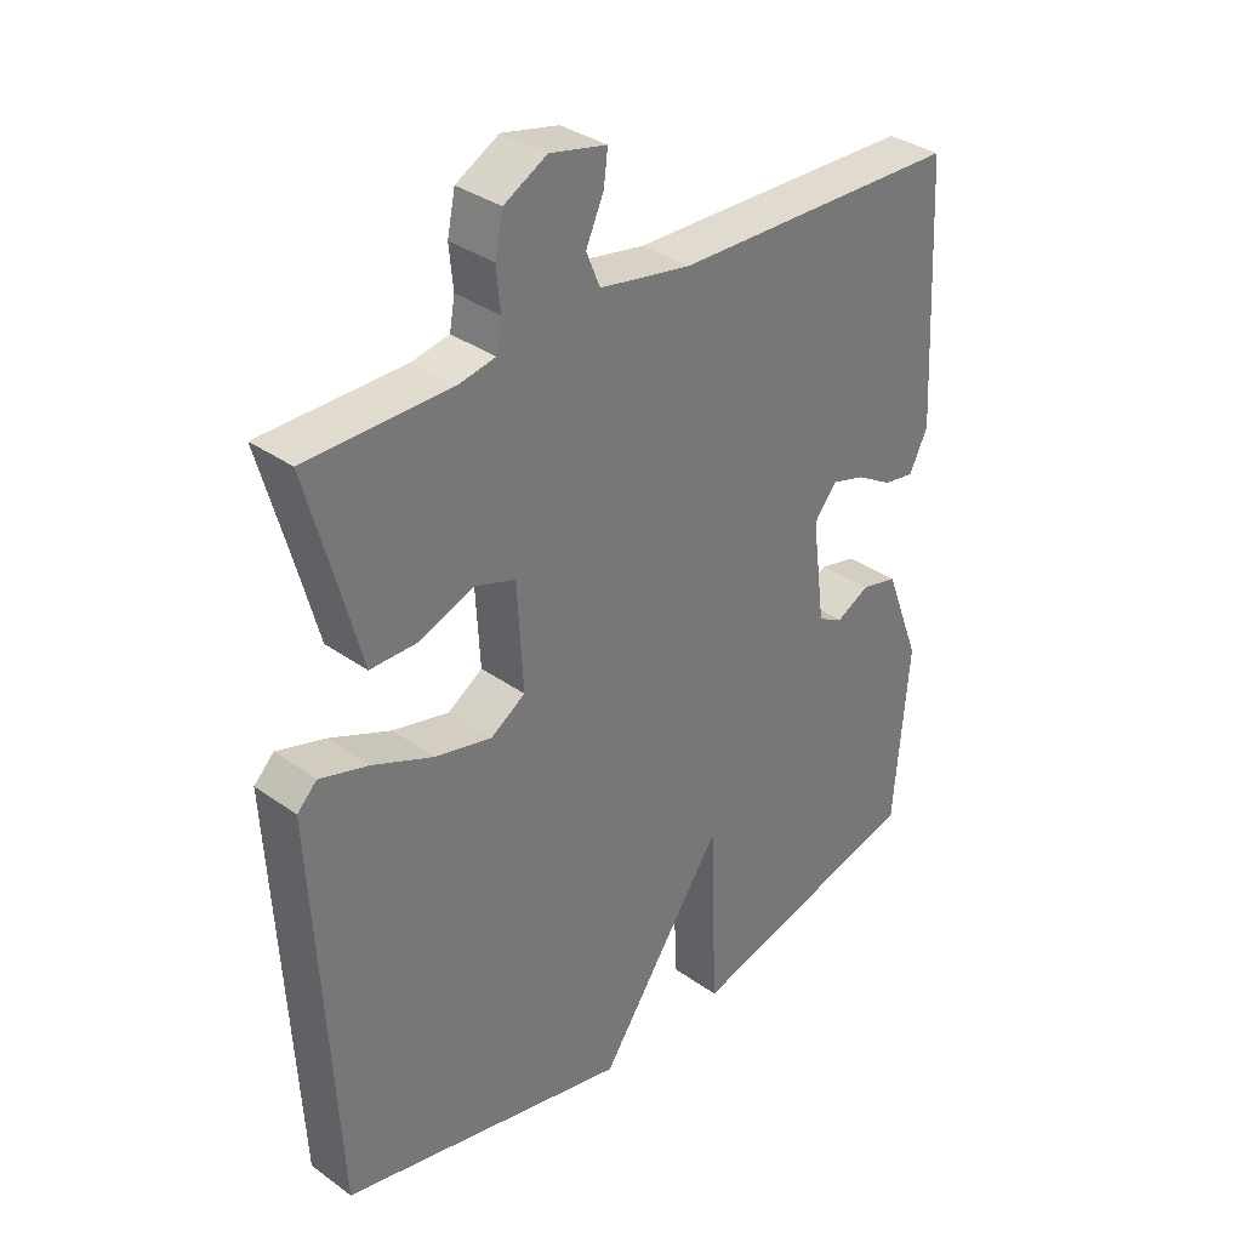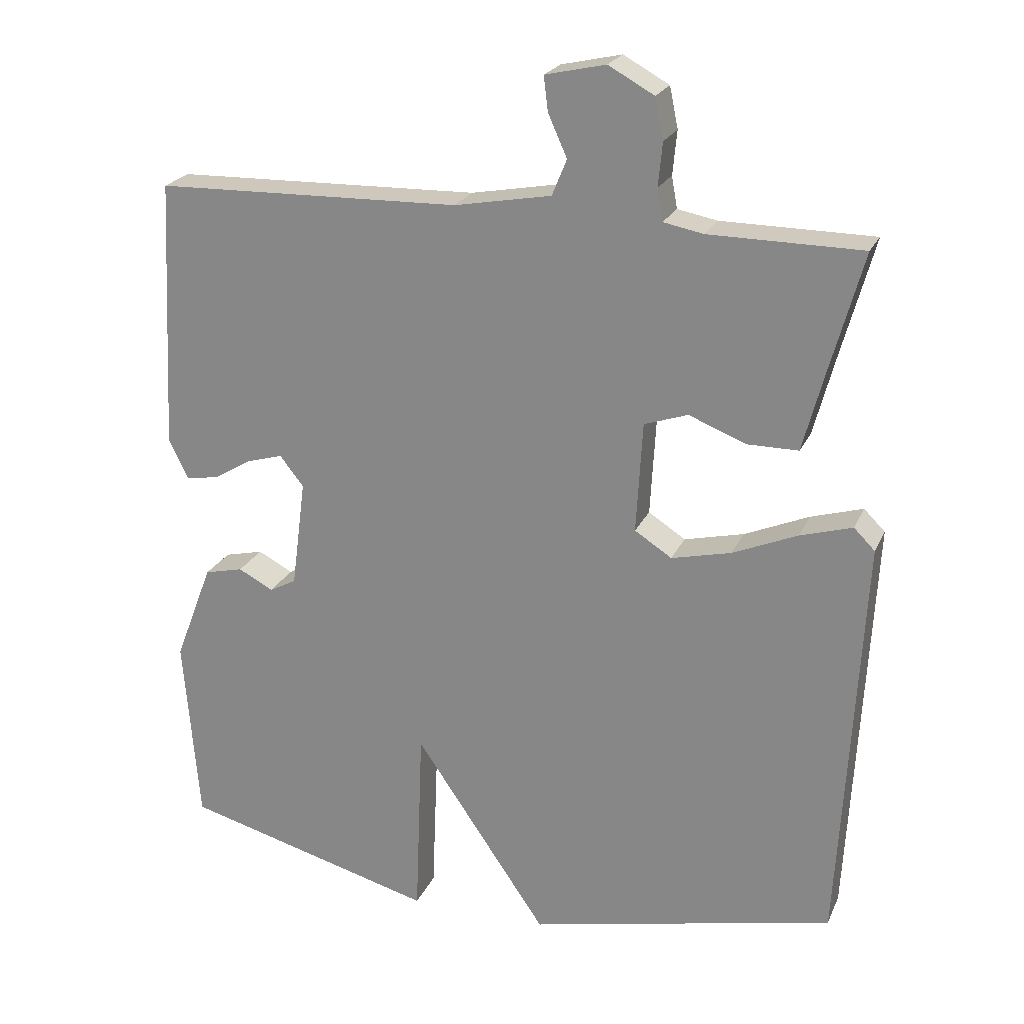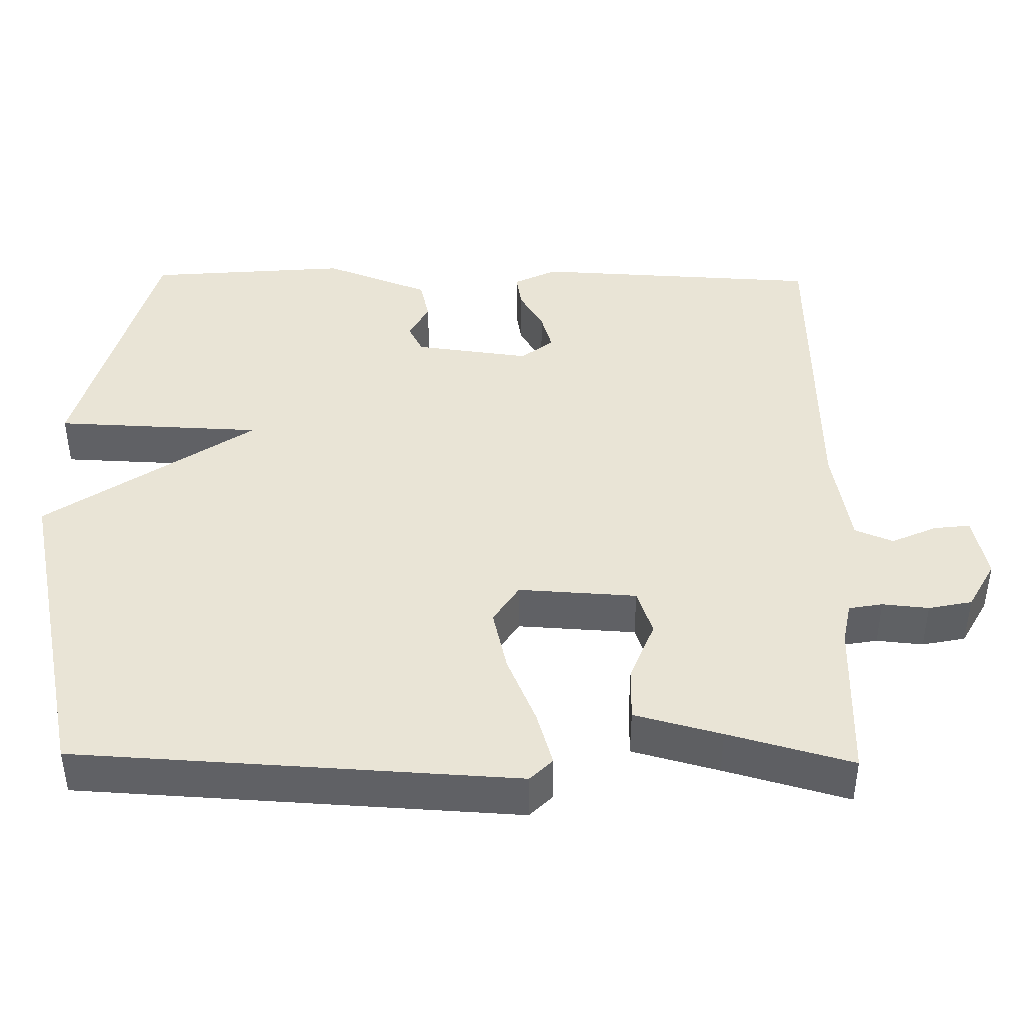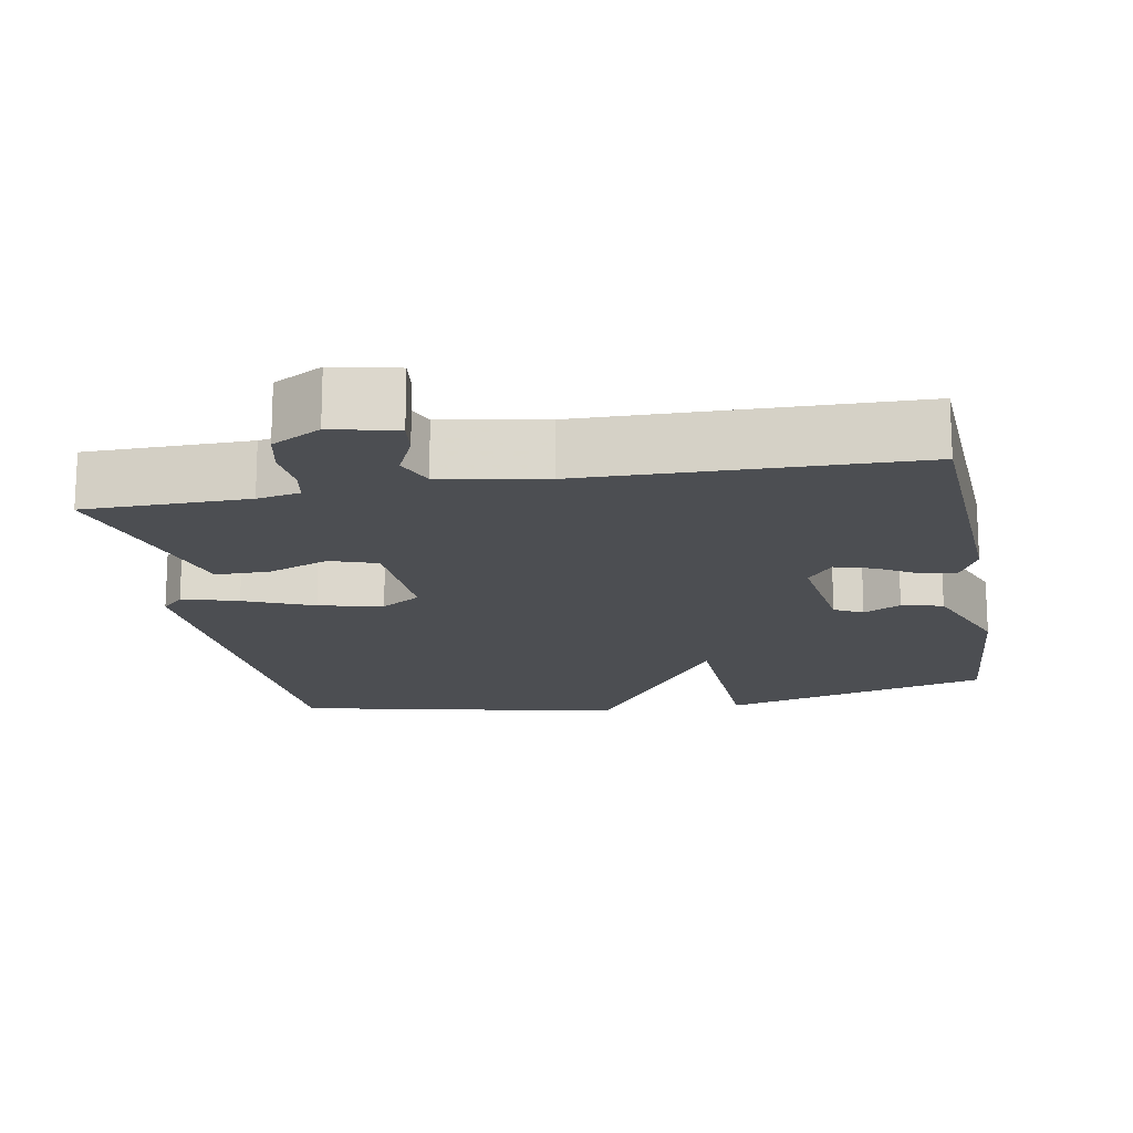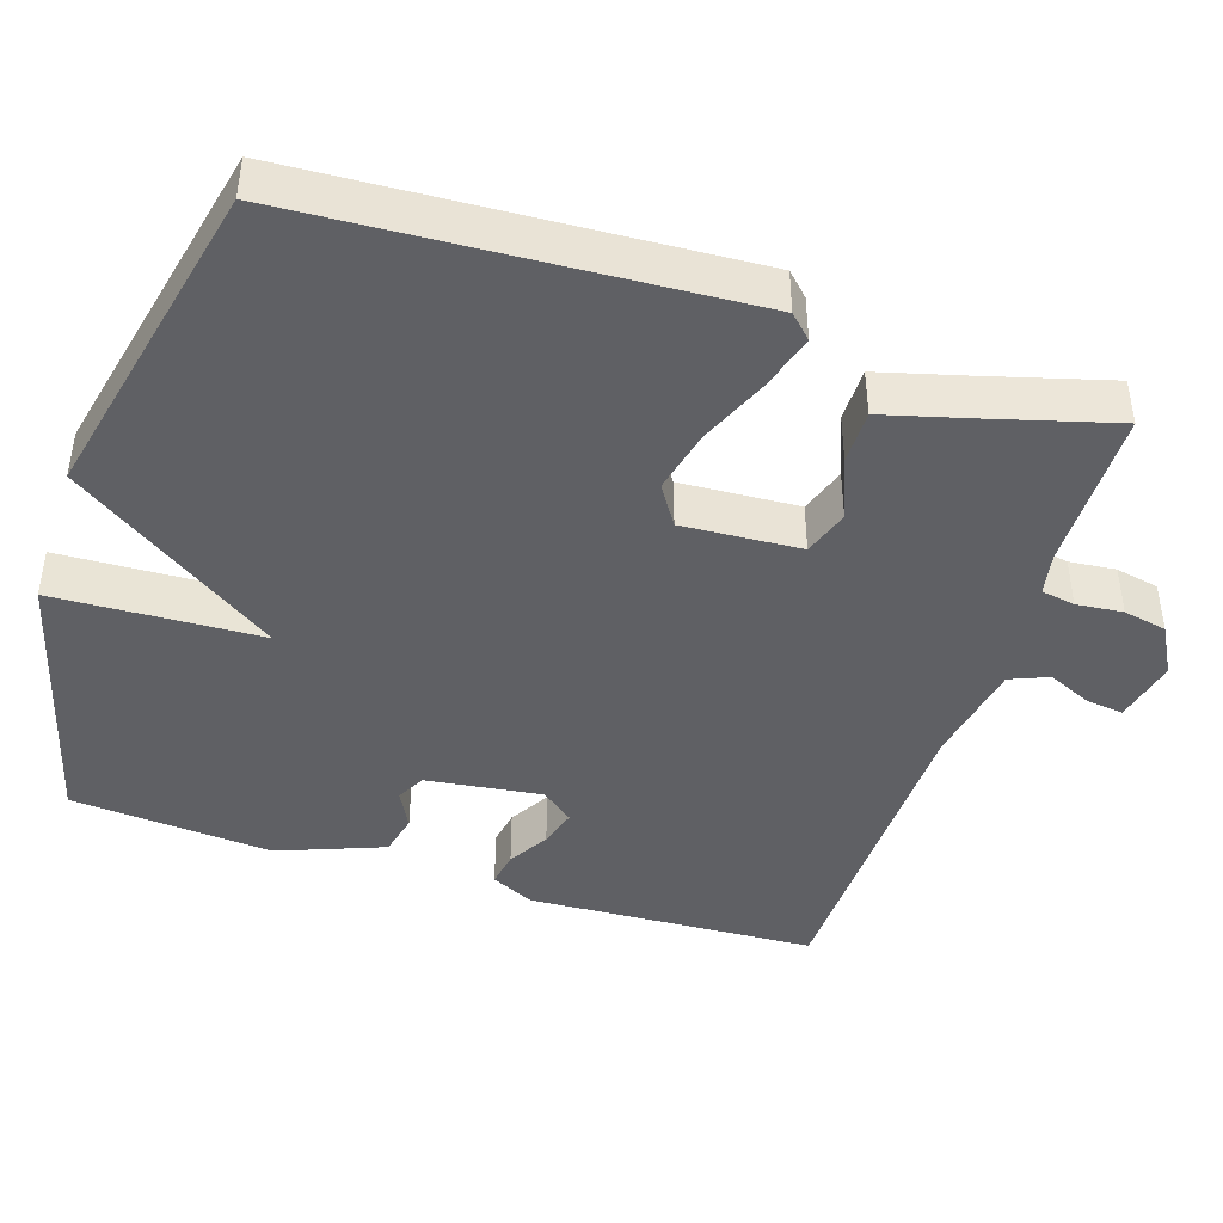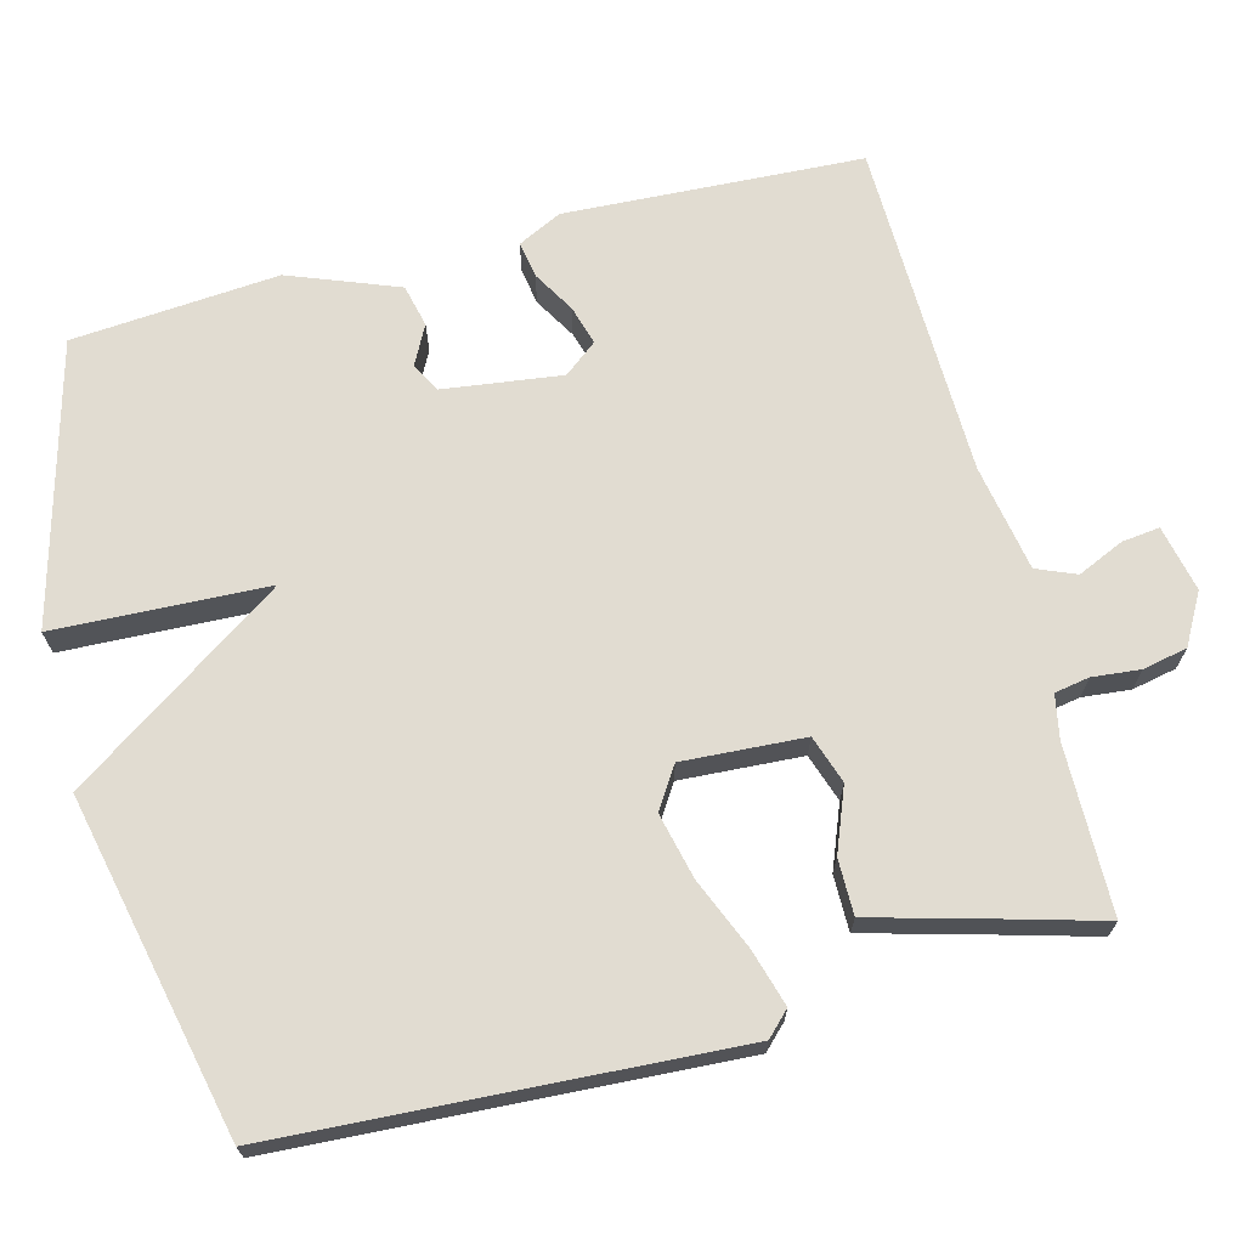
<metadata>
{"format":"obj","ext":"obj","renderer":"f3d","projection":"perspective","resolution":1024,"background":"white","views":[{"elev":34.3,"azim":-46.1,"up":"+Z"},{"elev":22.5,"azim":-160.6,"up":"+Z"},{"elev":42.6,"azim":-89.1,"up":"+Y"},{"elev":-16.6,"azim":10.3,"up":"+Y"},{"elev":-43.5,"azim":-107.9,"up":"+Y"},{"elev":69.2,"azim":-104.5,"up":"+Y"}]}
</metadata>
<code>
v 0.5 0.07 0.5
v 0.519 0.07 0.115
v 0.491 0.07 0.058
v 0.444 0.07 0.066
v 0.39 0.07 0.098
v 0.339 0.07 0.113
v 0.305 0.07 0.07
v 0.325 0.07 -0.084
v 0.363 0.07 -0.104
v 0.413 0.07 -0.078
v 0.468 0.07 -0.091
v 0.522 0.07 -0.232
v 0.5 0.07 -0.5
v 0.138 0.07 -0.597
v 0.127 0.07 -0.321
v -0.062 0.07 -0.597
v -0.5 0.07 -0.5
v -0.532 0.07 0.088
v -0.502 0.07 0.118
v -0.428 0.07 0.096
v -0.336 0.07 0.057
v -0.251 0.07 0.037
v -0.198 0.07 0.071
v -0.207 0.07 0.229
v -0.269 0.07 0.25
v -0.351 0.07 0.218
v -0.423 0.07 0.218
v -0.454 0.07 0.334
v -0.5 0.07 0.5
v -0.283 0.07 0.502
v -0.226 0.07 0.513
v -0.218 0.07 0.558
v -0.224 0.07 0.62
v -0.212 0.07 0.678
v -0.147 0.07 0.714
v -0.061 0.07 0.695
v -0.067 0.07 0.646
v -0.094 0.07 0.586
v -0.073 0.07 0.535
v 0.065 0.07 0.51
v 0.5 0 0.5
v 0.519 0 0.115
v 0.491 0 0.058
v 0.444 0 0.066
v 0.39 0 0.098
v 0.339 0 0.113
v 0.305 0 0.07
v 0.325 0 -0.084
v 0.363 0 -0.104
v 0.413 0 -0.078
v 0.468 0 -0.091
v 0.522 0 -0.232
v 0.5 0 -0.5
v 0.138 0 -0.597
v 0.127 0 -0.321
v -0.062 0 -0.597
v -0.5 0 -0.5
v -0.532 0 0.088
v -0.502 0 0.118
v -0.428 0 0.096
v -0.336 0 0.057
v -0.251 0 0.037
v -0.198 0 0.071
v -0.207 0 0.229
v -0.269 0 0.25
v -0.351 0 0.218
v -0.423 0 0.218
v -0.454 0 0.334
v -0.5 0 0.5
v -0.283 0 0.502
v -0.226 0 0.513
v -0.218 0 0.558
v -0.224 0 0.62
v -0.212 0 0.678
v -0.147 0 0.714
v -0.061 0 0.695
v -0.067 0 0.646
v -0.094 0 0.586
v -0.073 0 0.535
v 0.065 0 0.51
f 36 37 38
f 35 36 38
f 34 35 38
f 33 34 38
f 32 33 38
f 31 32 38 39
f 30 31 39 40
f 28 29 30
f 28 30 40
f 27 28 40
f 26 27 40
f 25 26 40
f 19 20 21
f 18 19 21
f 17 18 21
f 16 17 21
f 15 16 21
f 15 21 22
f 13 14 15
f 12 13 15
f 11 12 15
f 10 11 15
f 9 10 15
f 15 22 23
f 9 15 23
f 8 9 23
f 3 4 5
f 2 3 5
f 1 2 5
f 40 1 5
f 40 5 6
f 40 6 7
f 25 40 7
f 24 25 7
f 7 8 23 24
f 78 77 76
f 78 76 75
f 78 75 74
f 78 74 73
f 78 73 72
f 79 78 72 71
f 80 79 71 70
f 70 69 68
f 80 70 68
f 80 68 67
f 80 67 66
f 80 66 65
f 61 60 59
f 61 59 58
f 61 58 57
f 61 57 56
f 61 56 55
f 62 61 55
f 55 54 53
f 55 53 52
f 55 52 51
f 55 51 50
f 55 50 49
f 63 62 55
f 63 55 49
f 63 49 48
f 45 44 43
f 45 43 42
f 45 42 41
f 45 41 80
f 46 45 80
f 47 46 80
f 47 80 65
f 47 65 64
f 64 63 48 47
f 1 41 42 2
f 2 42 43 3
f 3 43 44 4
f 4 44 45 5
f 5 45 46 6
f 6 46 47 7
f 7 47 48 8
f 8 48 49 9
f 9 49 50 10
f 10 50 51 11
f 11 51 52 12
f 12 52 53 13
f 13 53 54 14
f 14 54 55 15
f 15 55 56 16
f 16 56 57 17
f 17 57 58 18
f 18 58 59 19
f 19 59 60 20
f 20 60 61 21
f 21 61 62 22
f 22 62 63 23
f 23 63 64 24
f 24 64 65 25
f 25 65 66 26
f 26 66 67 27
f 27 67 68 28
f 28 68 69 29
f 29 69 70 30
f 30 70 71 31
f 31 71 72 32
f 32 72 73 33
f 33 73 74 34
f 34 74 75 35
f 35 75 76 36
f 36 76 77 37
f 37 77 78 38
f 38 78 79 39
f 39 79 80 40
f 40 80 41 1

</code>
